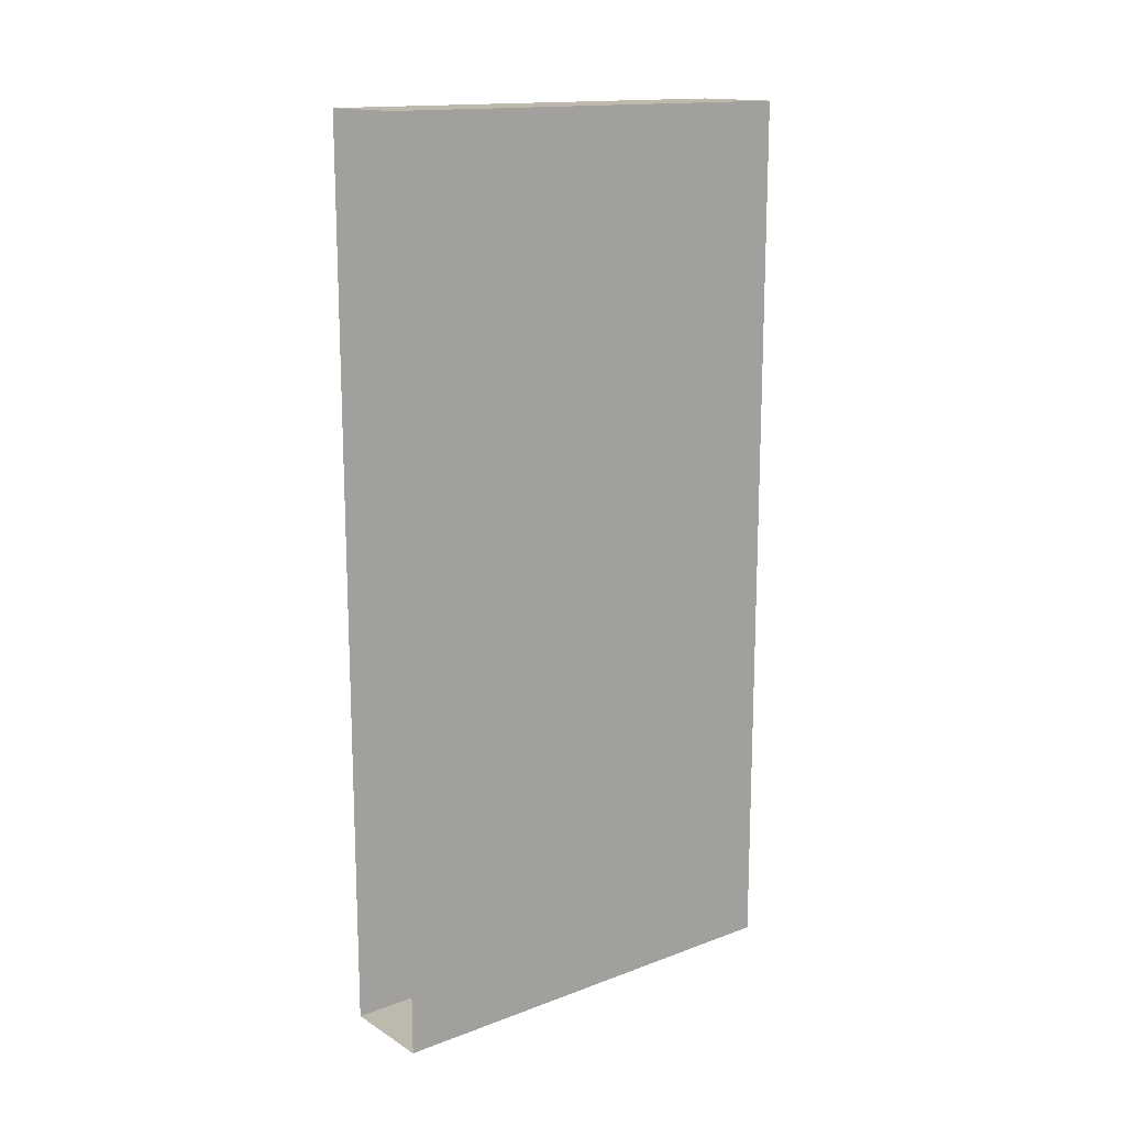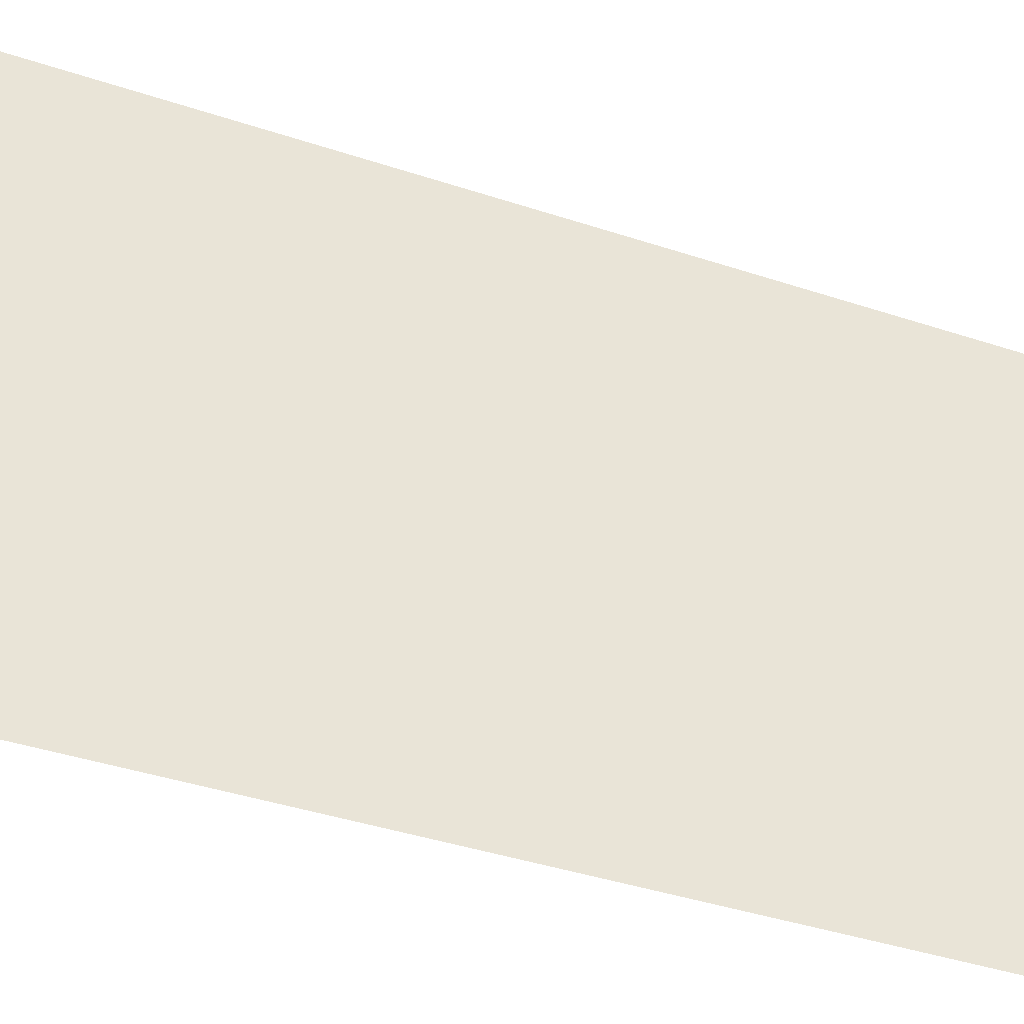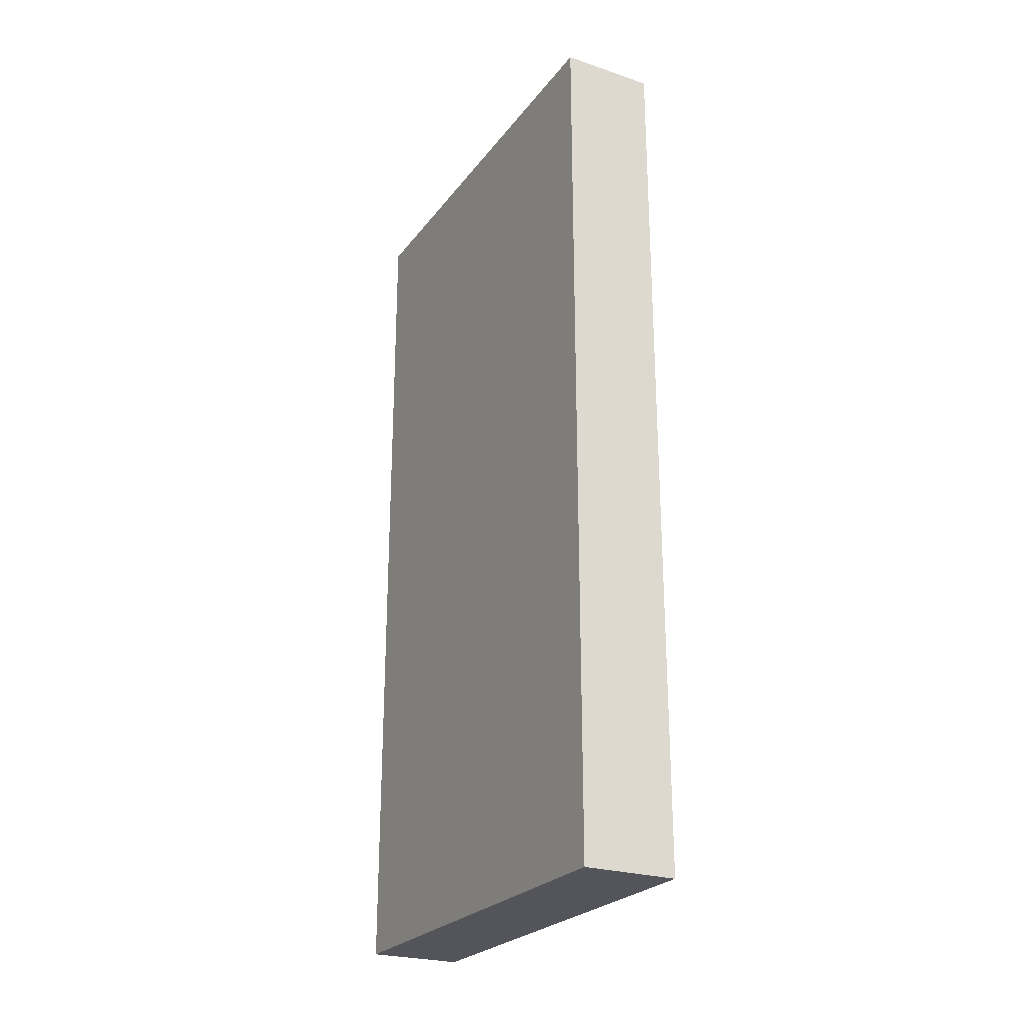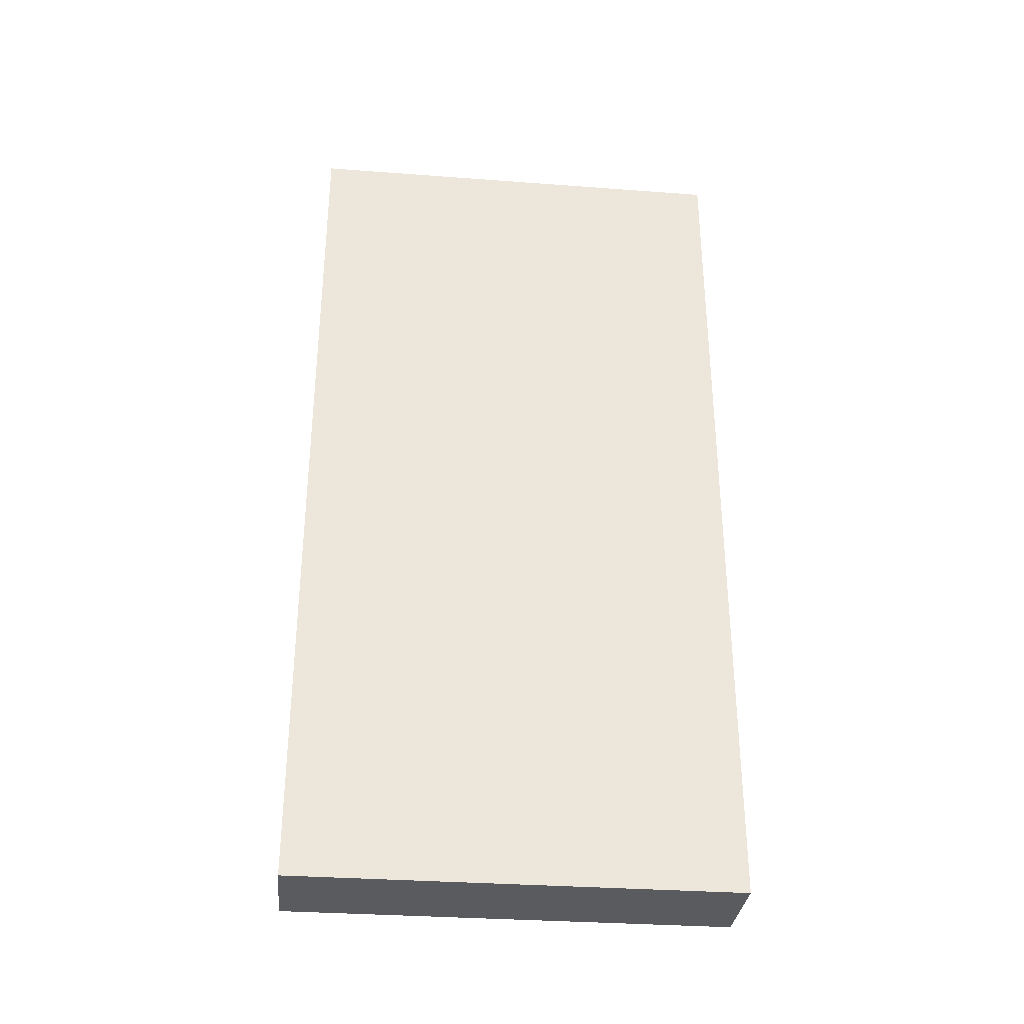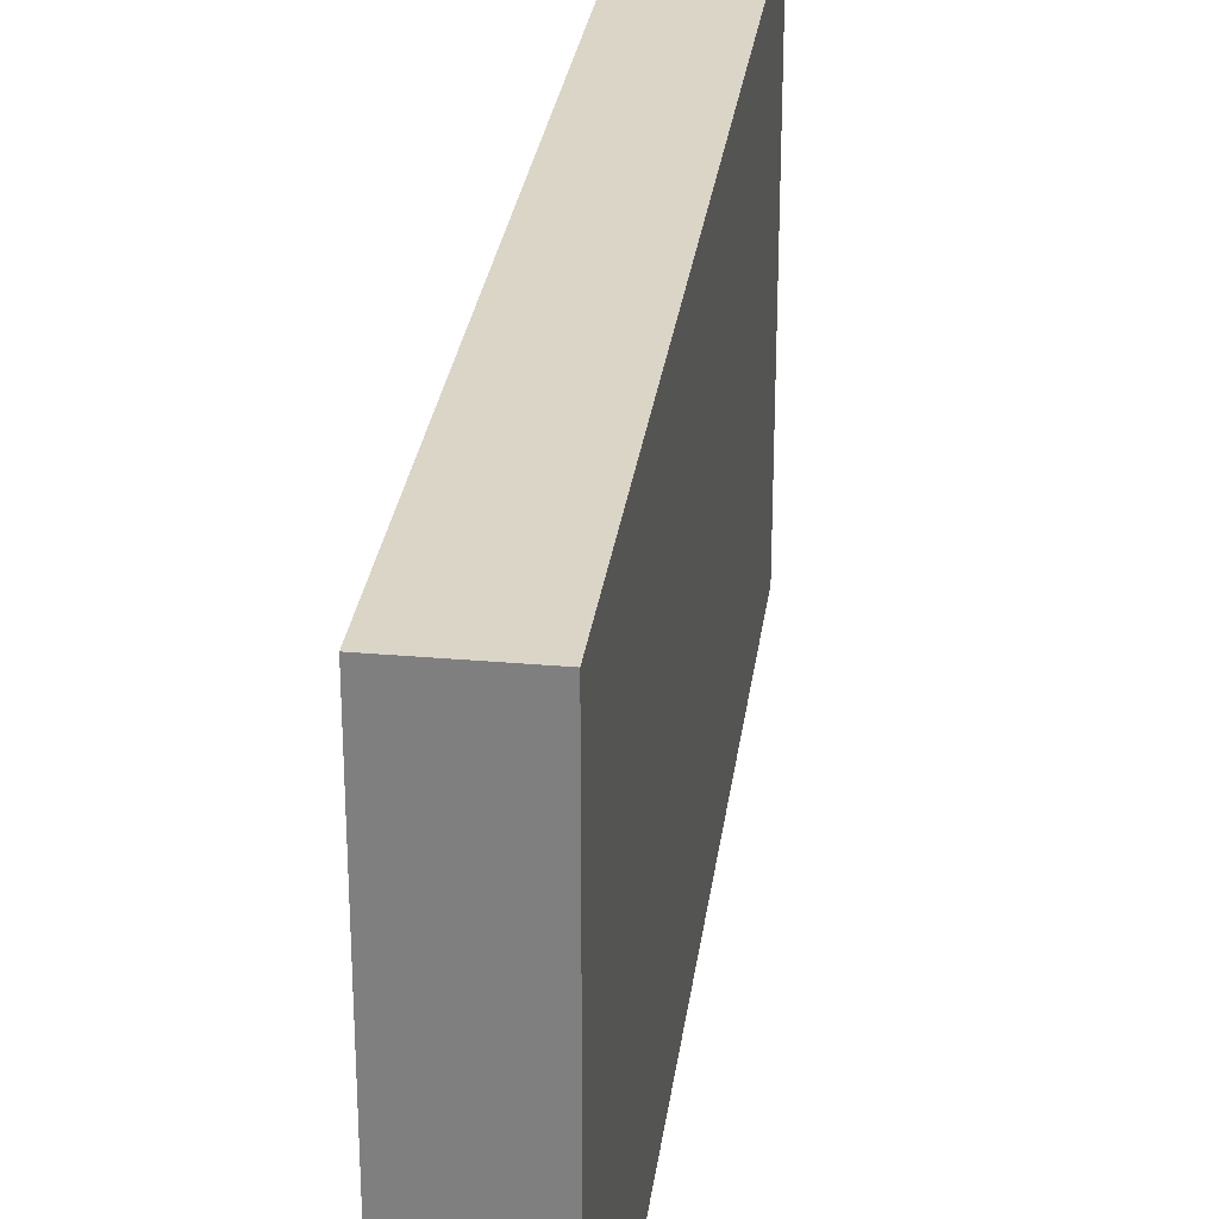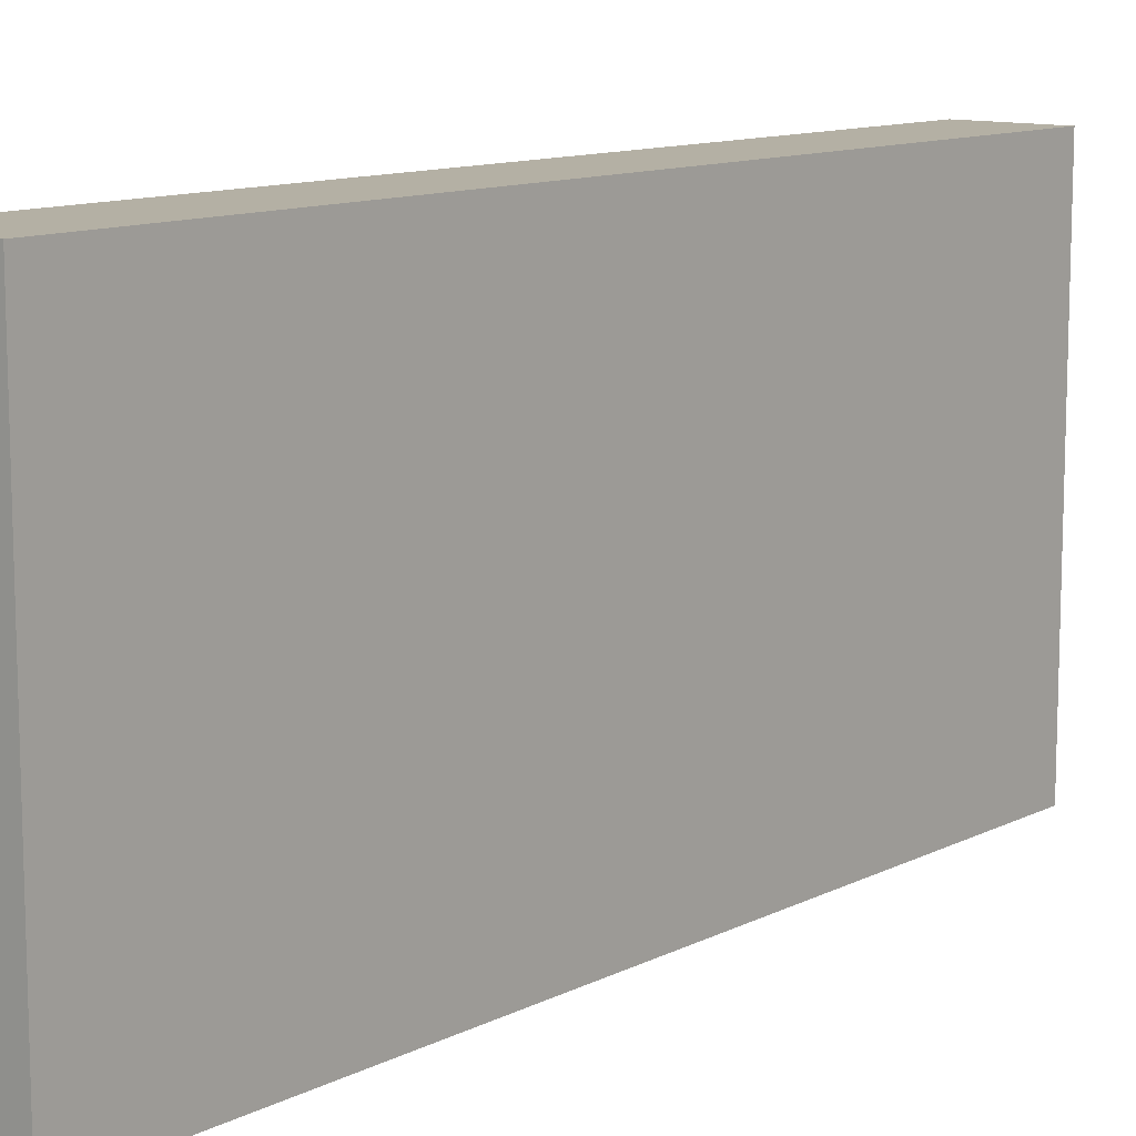
<metadata>
{"format":"obj","ext":"obj","renderer":"f3d","projection":"perspective","resolution":1024,"background":"white","views":[{"elev":15.2,"azim":51.7,"up":"+Z"},{"elev":-40.7,"azim":-112.1,"up":"+Y"},{"elev":-25.0,"azim":151.8,"up":"+Z"},{"elev":-32.8,"azim":-95.9,"up":"+Z"},{"elev":29.0,"azim":-172.5,"up":"+Y"},{"elev":11.4,"azim":-140.3,"up":"+Y"}]}
</metadata>
<code>
v  1667 76.77 -1826
v  1667 76.77 -1956
v  1653 76.77 -1956
v  1653 76.77 -1826
v  1667 11.81 -1956
v  1667 11.81 -1826
v  1667 70.87 -1826
v  1667 70.87 -1956
v  1653 11.81 -1826
v  1653 11.81 -1956
g Box011
f 1 2 3
f 3 4 1
f 5 6 7
f 7 8 5
f 9 6 1
f 1 4 9
f 6 5 2
f 2 1 6
f 5 10 3
f 3 2 5
f 10 9 4
f 4 3 10

</code>
